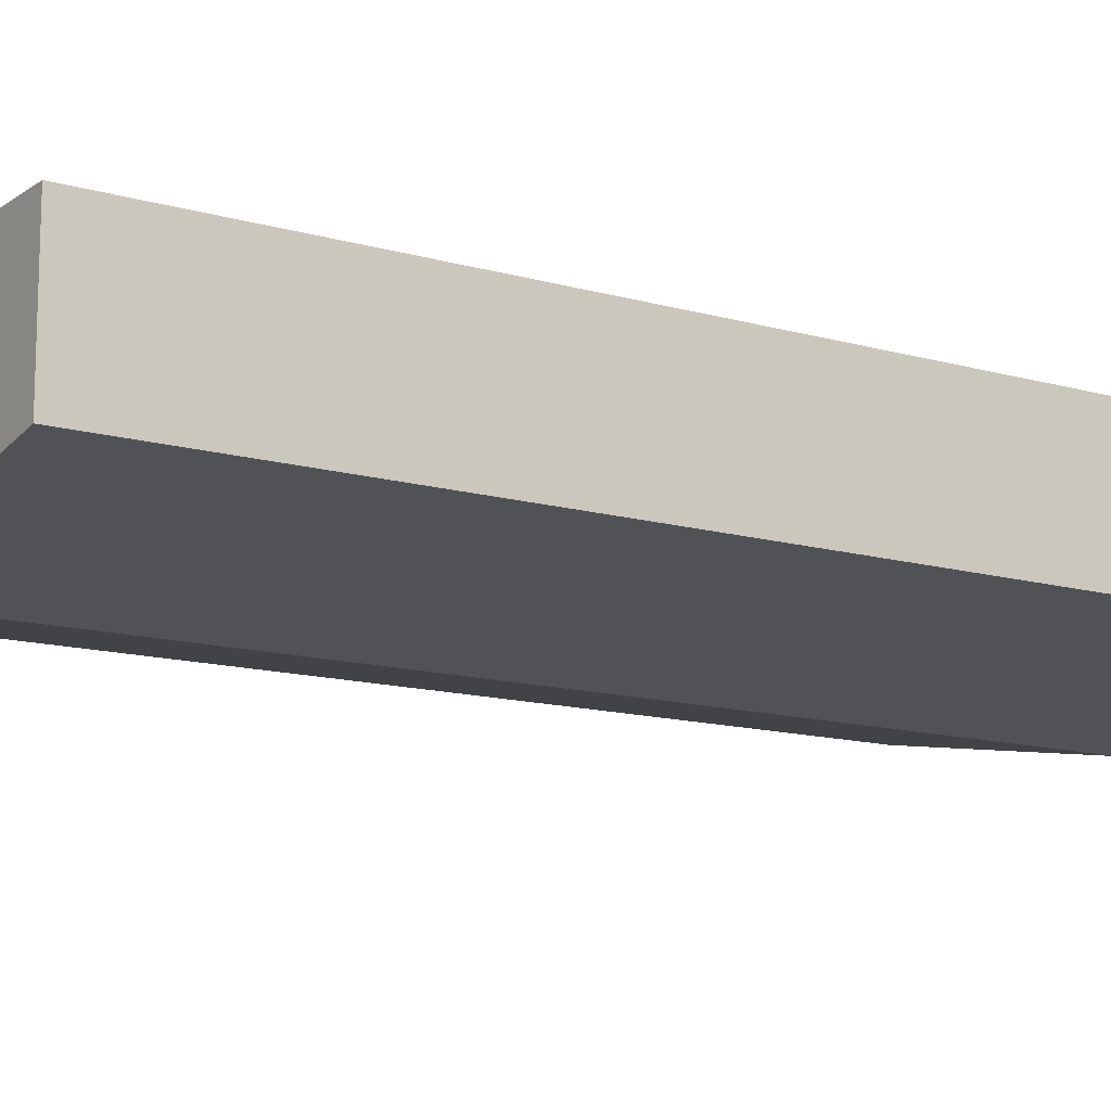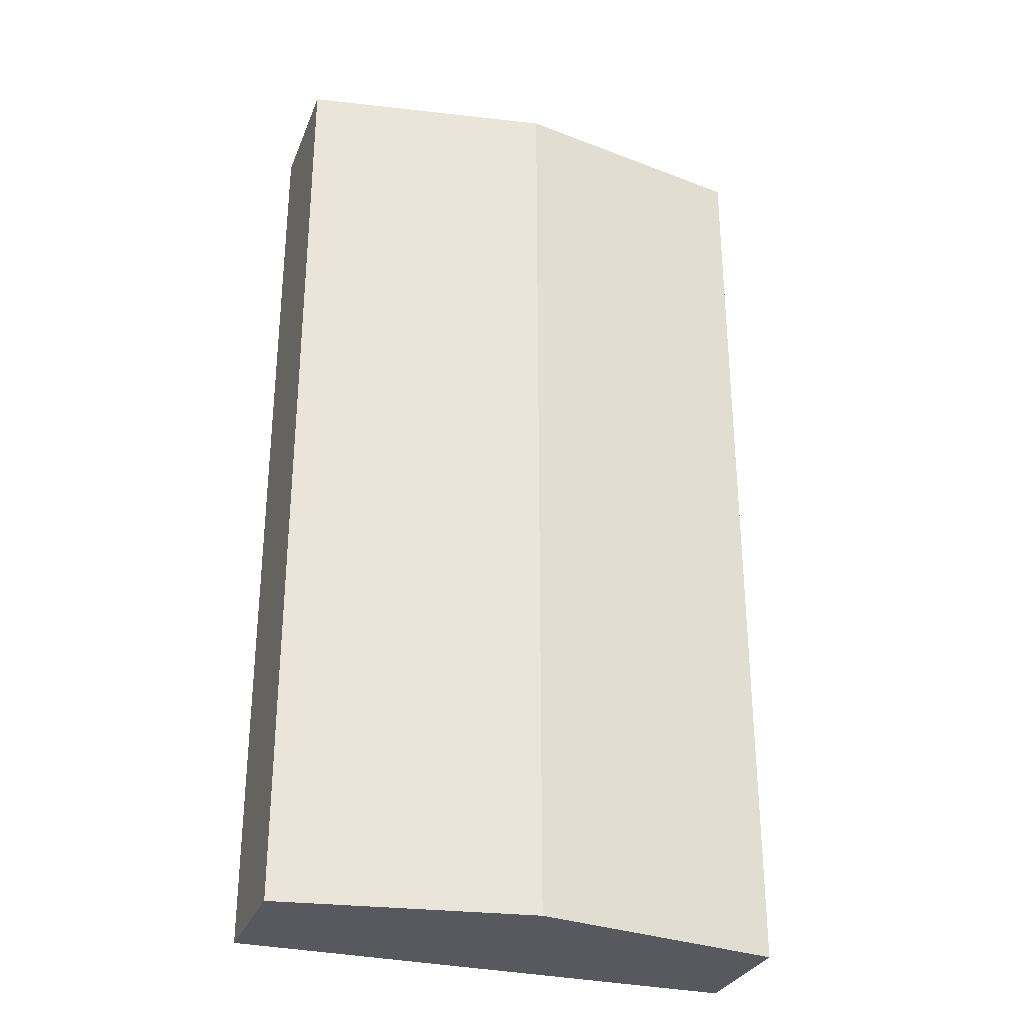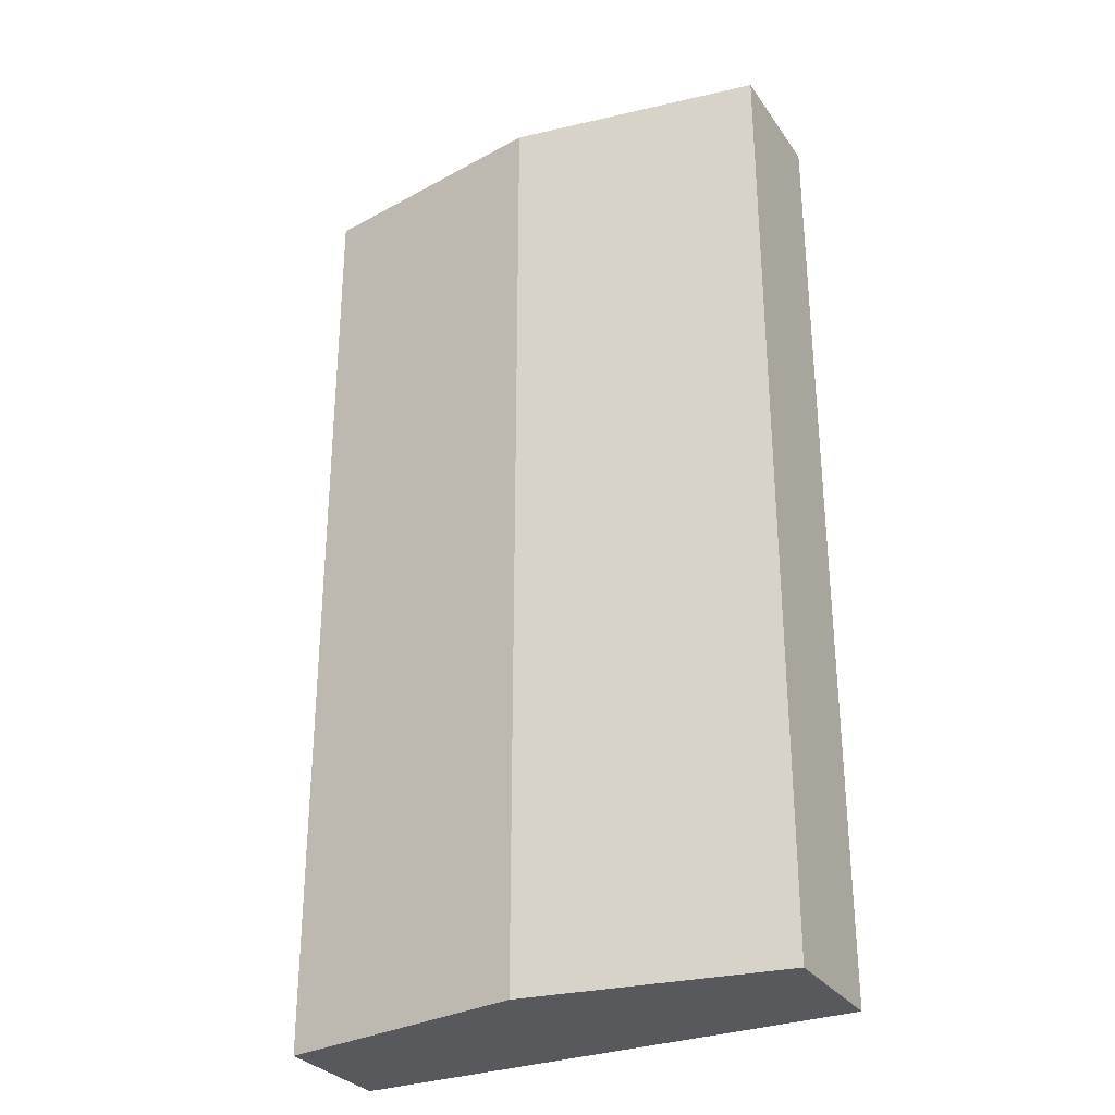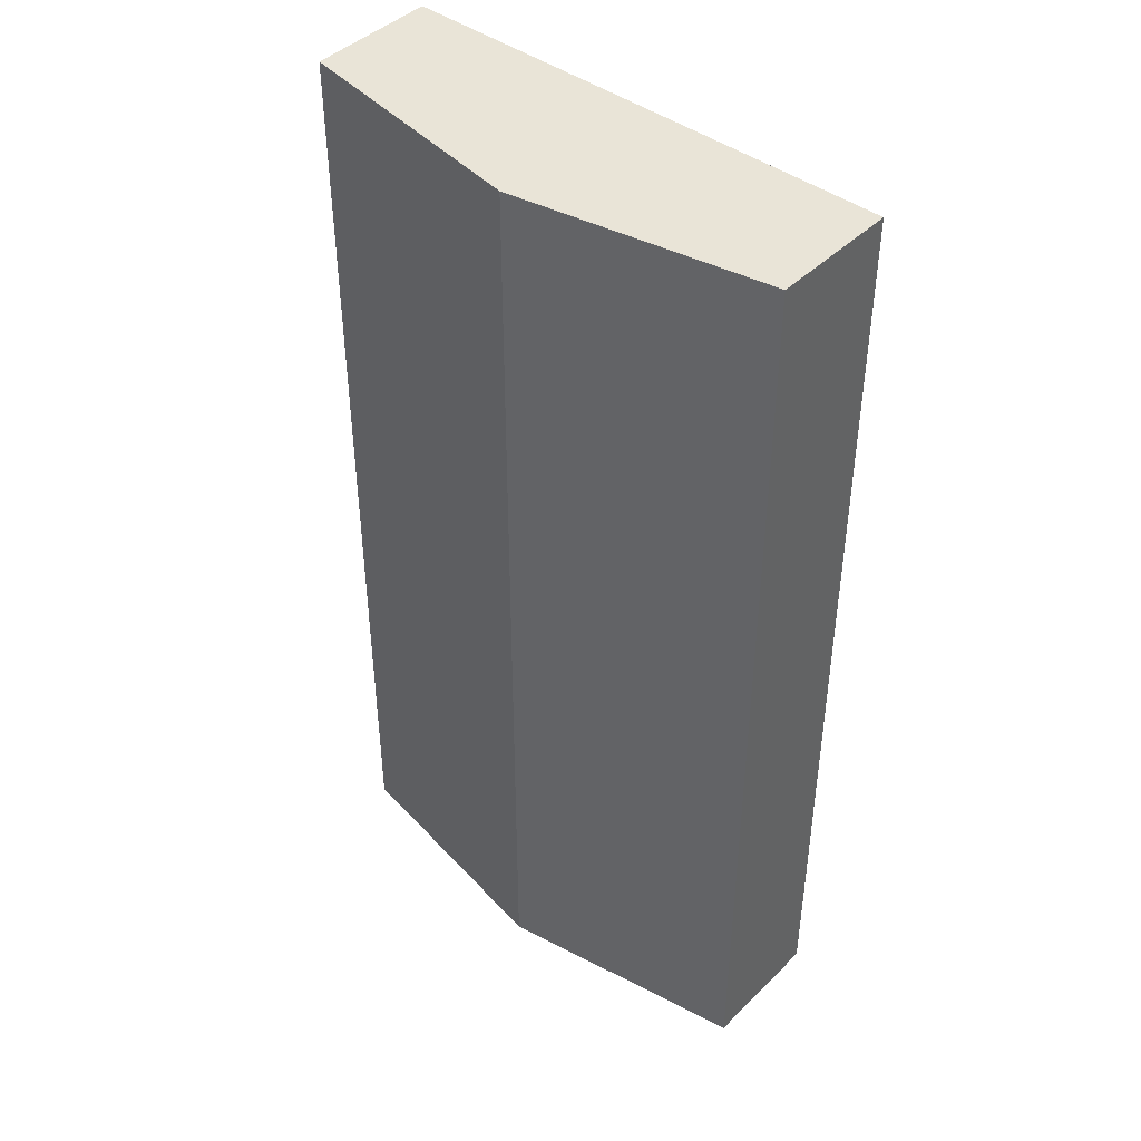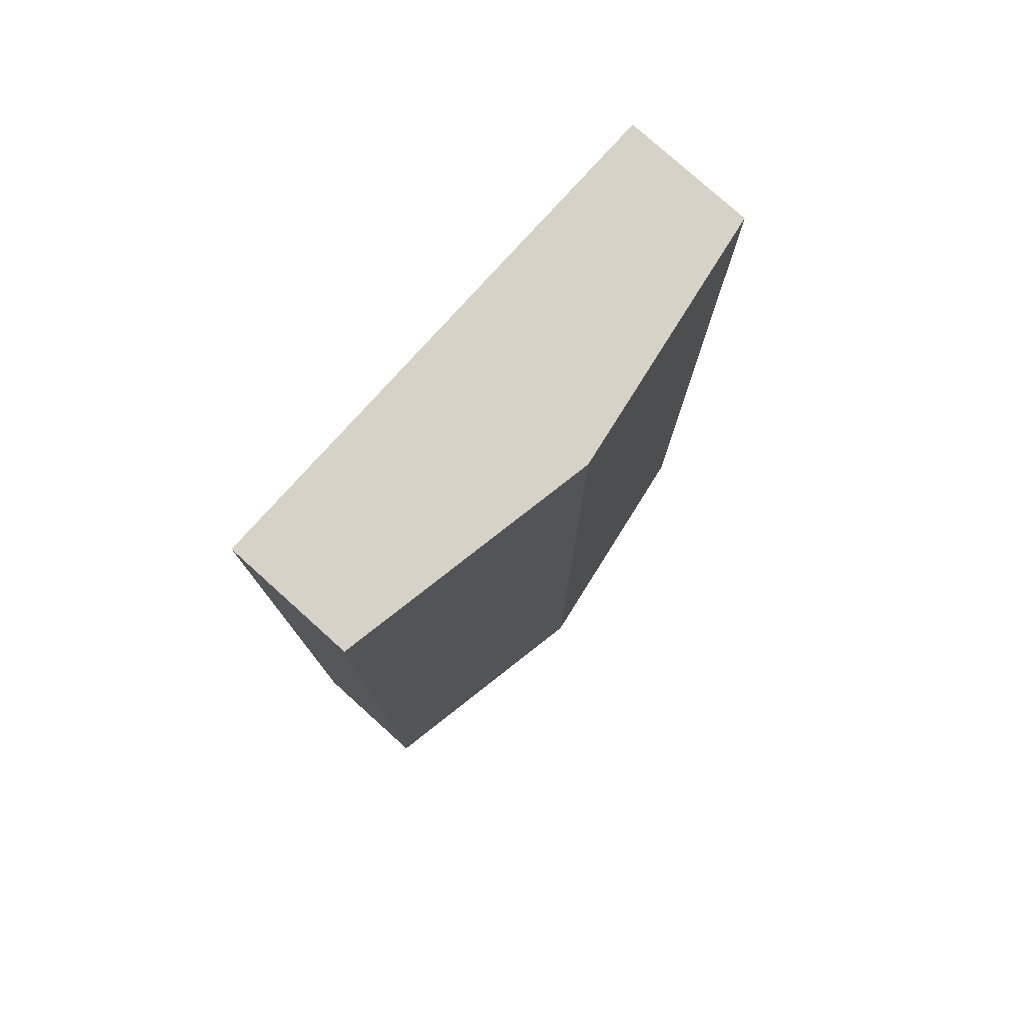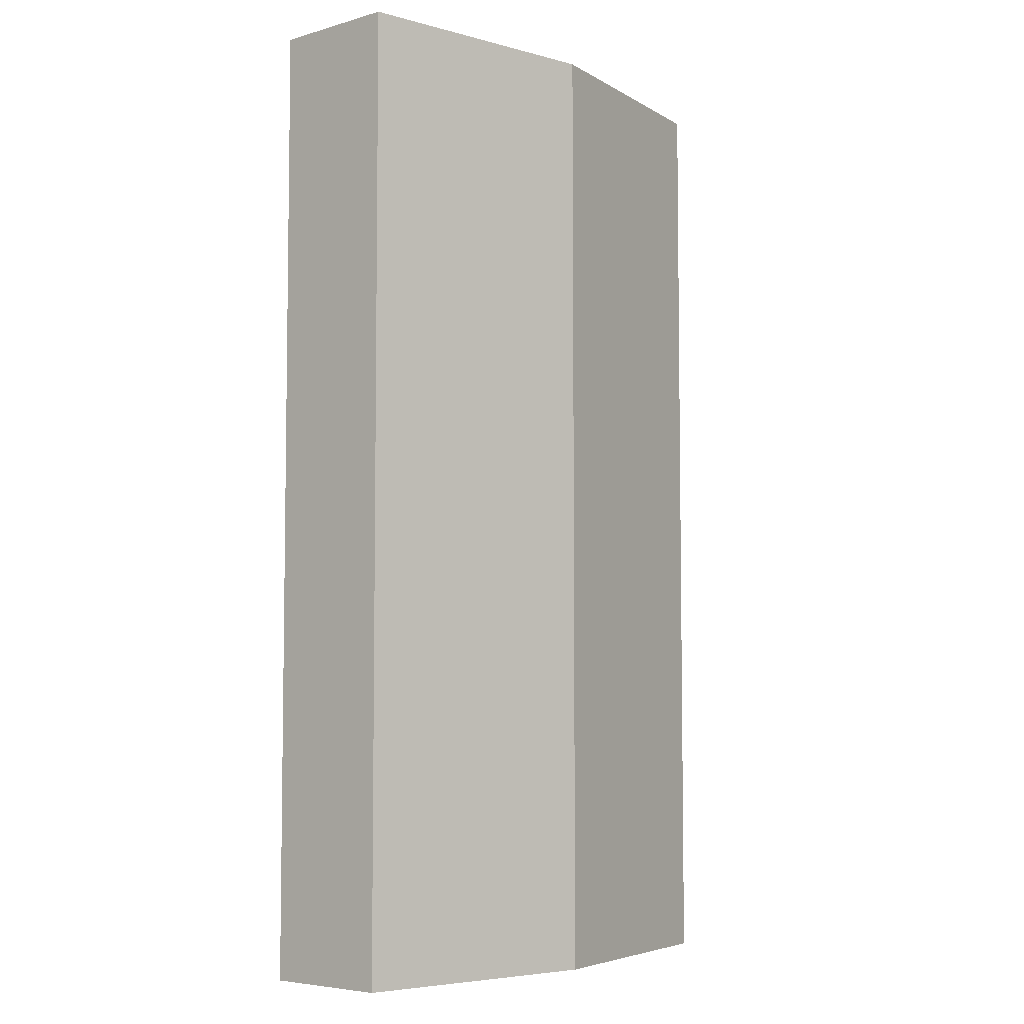
<metadata>
{"format":"obj","ext":"obj","renderer":"f3d","projection":"perspective","resolution":1024,"background":"white","views":[{"elev":-13.0,"azim":56.5,"up":"+Y"},{"elev":-30.3,"azim":-19.2,"up":"+Z"},{"elev":-30.2,"azim":28.5,"up":"+Z"},{"elev":43.5,"azim":41.2,"up":"+Z"},{"elev":78.4,"azim":-48.0,"up":"+Z"},{"elev":-5.5,"azim":-49.2,"up":"+Z"}]}
</metadata>
<code>
o lightbolb.001
v -17.49 4.225 5.474
v -17.49 4.419 5.474
v -17.49 4.225 4.019
v -17.49 4.419 4.019
v -16.73 4.225 5.474
v -16.73 4.419 5.474
v -16.73 4.225 4.019
v -16.73 4.419 4.019
v -17.11 4.158 4.019
v -17.11 4.419 4.019
v -17.11 4.158 5.474
v -17.11 4.419 5.474
f 1 2 4 3
f 9 10 8 7
f 7 8 6 5
f 11 12 2 1
f 9 7 5 11
f 10 4 2 12
f 8 10 12 6
f 3 9 11 1
f 5 6 12 11
f 3 4 10 9

</code>
